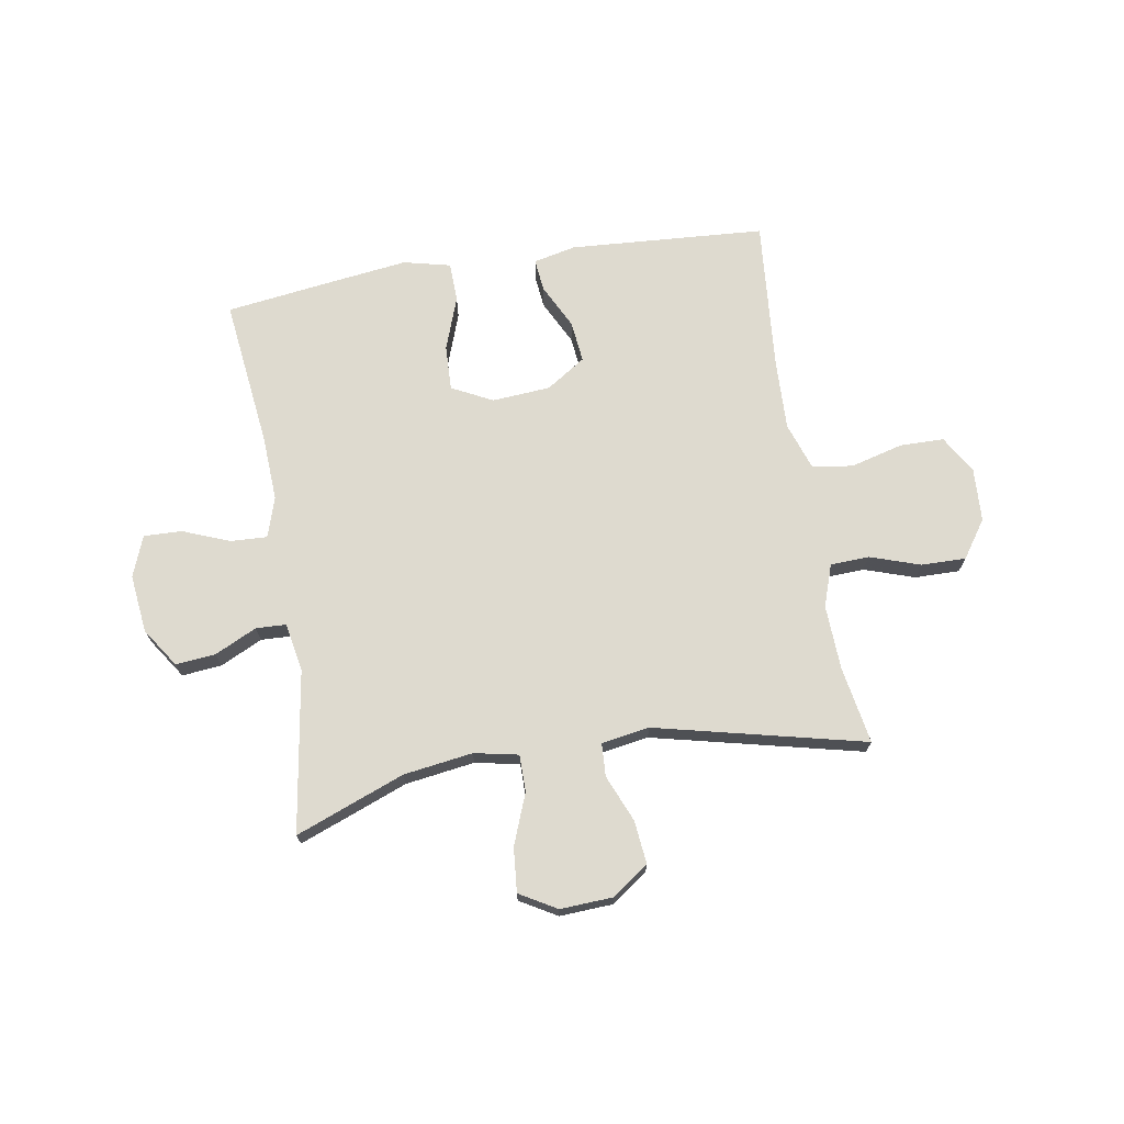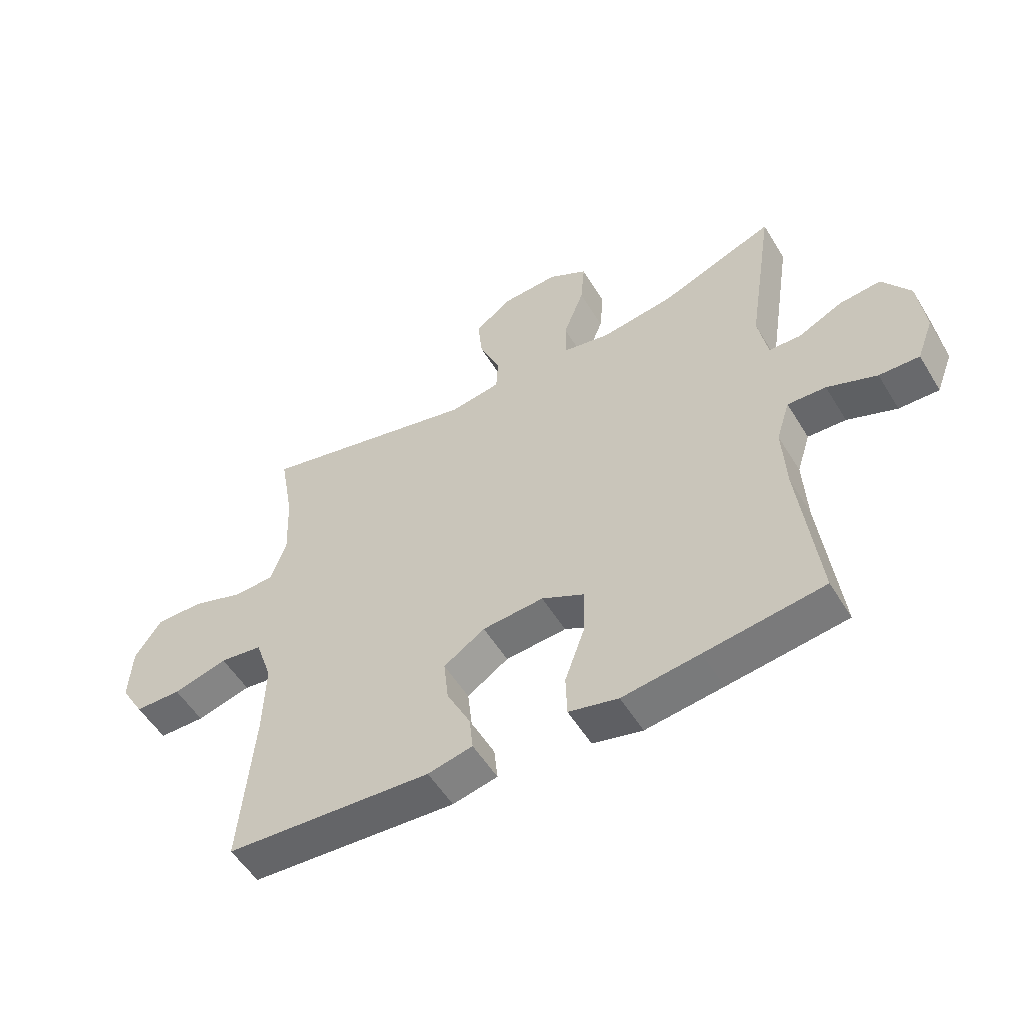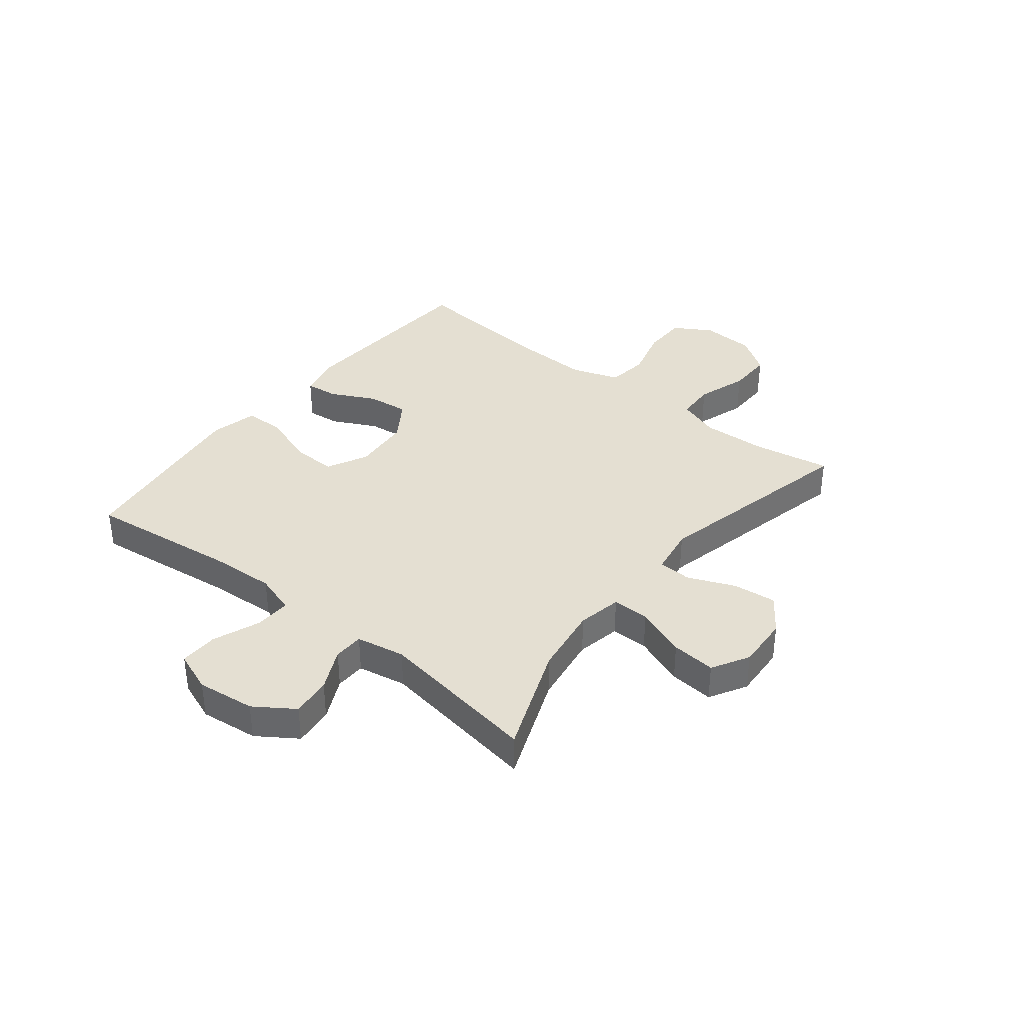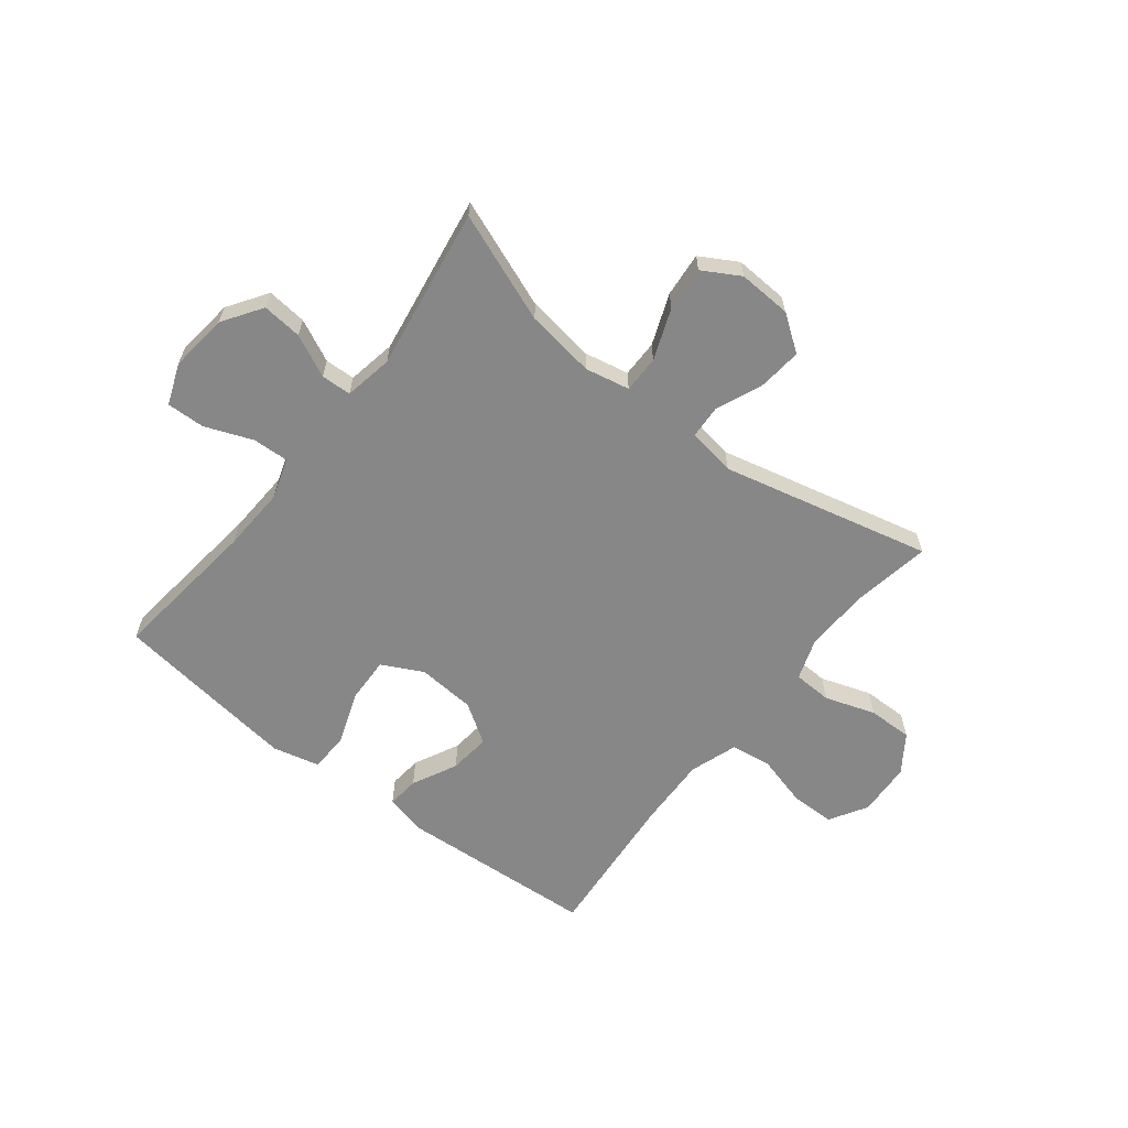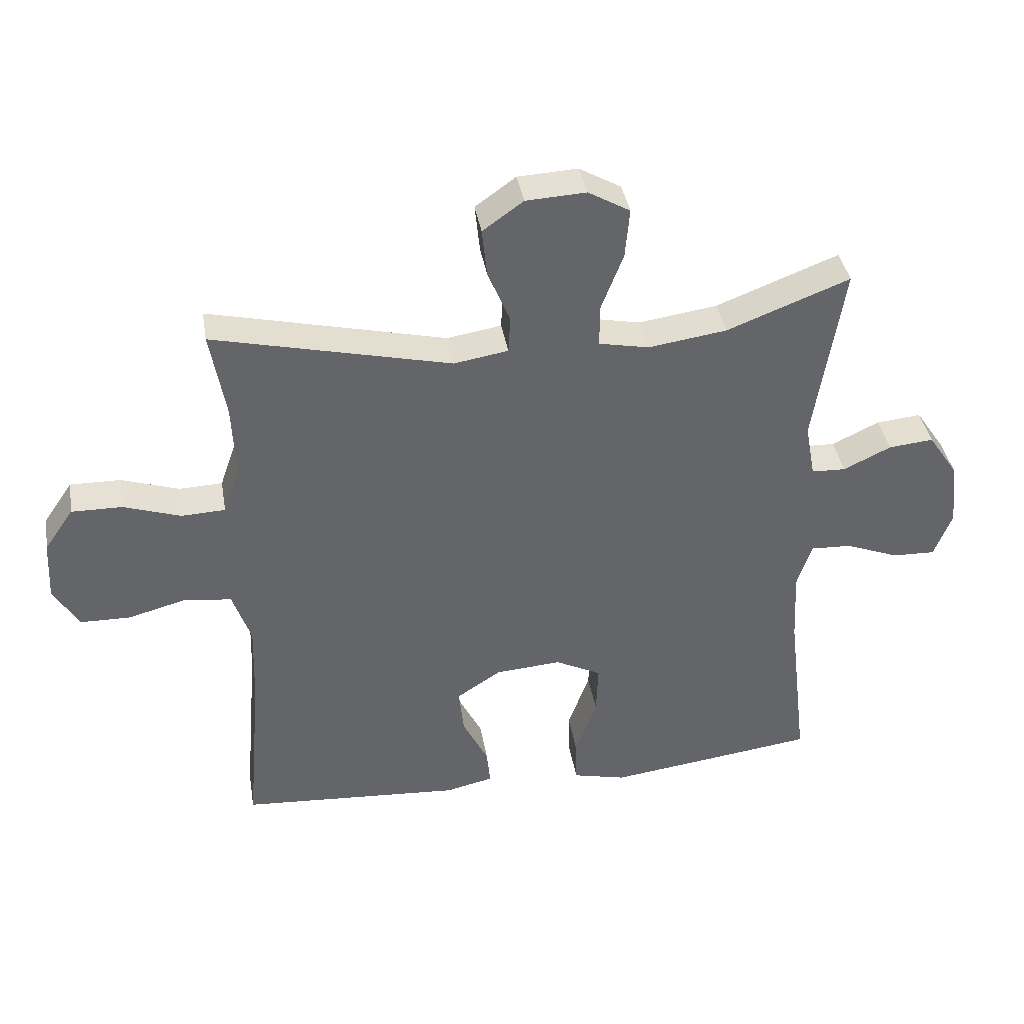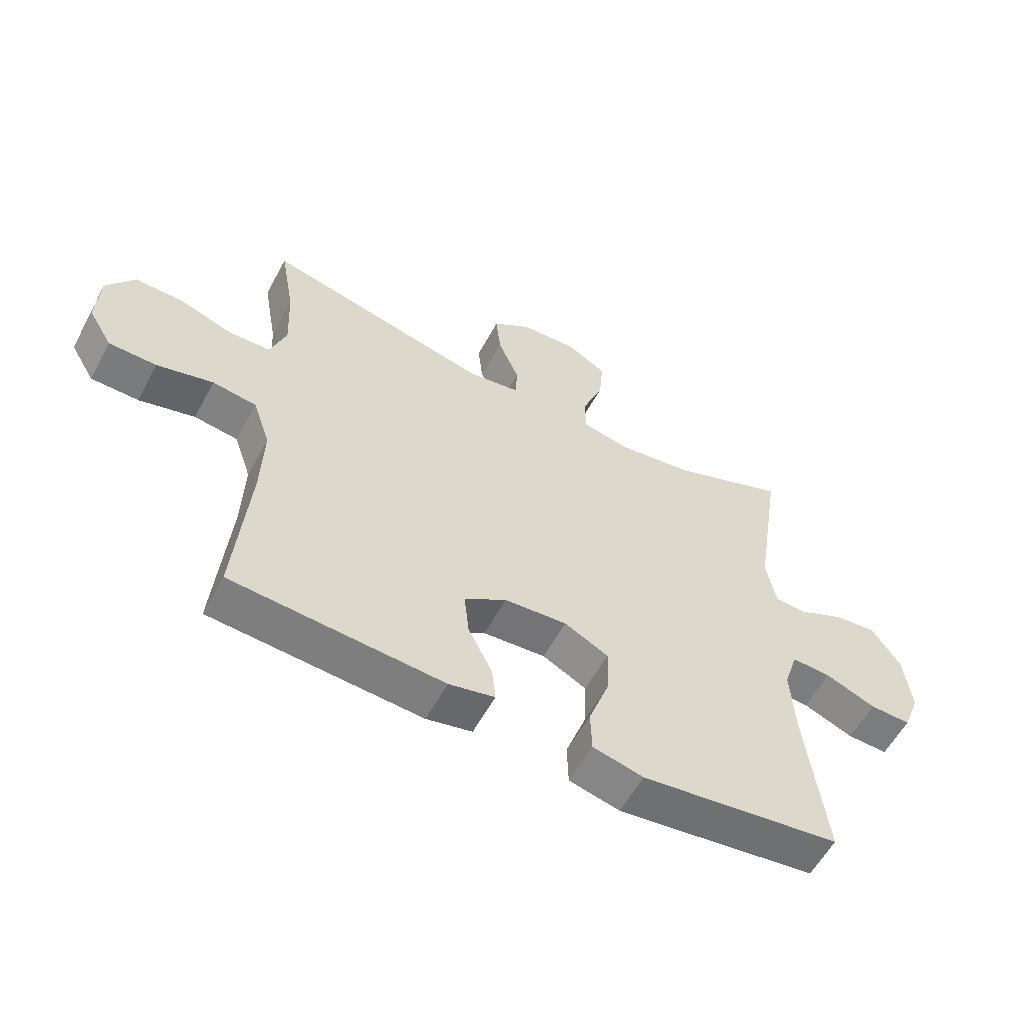
<metadata>
{"format":"obj","ext":"obj","renderer":"f3d","projection":"perspective","resolution":1024,"background":"white","views":[{"elev":71.0,"azim":-9.4,"up":"+Y"},{"elev":-53.8,"azim":-149.2,"up":"+Z"},{"elev":37.2,"azim":-51.6,"up":"+Y"},{"elev":-62.3,"azim":-38.0,"up":"+Y"},{"elev":38.9,"azim":170.5,"up":"+Z"},{"elev":-58.0,"azim":151.7,"up":"+Z"}]}
</metadata>
<code>
v 0.5 0.07 -0.5
v 0.15 0.07 -0.523
v 0.074 0.07 -0.506
v 0.08 0.07 -0.448
v 0.12 0.07 -0.368
v 0.128 0.07 -0.294
v 0.058 0.07 -0.248
v -0.046 0.07 -0.24
v -0.119 0.07 -0.277
v -0.116 0.07 -0.358
v -0.082 0.07 -0.453
v -0.084 0.07 -0.524
v -0.168 0.07 -0.544
v -0.299 0.07 -0.527
v -0.5 0.07 -0.5
v -0.468 0.07 -0.232
v -0.462 0.07 -0.116
v -0.485 0.07 -0.044
v -0.55 0.07 -0.047
v -0.634 0.07 -0.08
v -0.702 0.07 -0.082
v -0.73 0.07 -0.009
v -0.718 0.07 0.095
v -0.671 0.07 0.165
v -0.6 0.07 0.158
v -0.525 0.07 0.122
v -0.471 0.07 0.124
v -0.455 0.07 0.211
v -0.5 0.07 0.5
v -0.306 0.07 0.425
v -0.182 0.07 0.407
v -0.103 0.07 0.423
v -0.103 0.07 0.489
v -0.138 0.07 0.58
v -0.145 0.07 0.659
v -0.079 0.07 0.697
v 0.016 0.07 0.692
v 0.08 0.07 0.646
v 0.072 0.07 0.569
v 0.037 0.07 0.485
v 0.04 0.07 0.426
v 0.126 0.07 0.412
v 0.5 0.07 0.5
v 0.476 0.07 0.362
v 0.471 0.07 0.246
v 0.497 0.07 0.171
v 0.566 0.07 0.168
v 0.656 0.07 0.198
v 0.736 0.07 0.199
v 0.782 0.07 0.132
v 0.787 0.07 0.036
v 0.747 0.07 -0.031
v 0.668 0.07 -0.032
v 0.575 0.07 -0.007
v 0.502 0.07 -0.017
v 0.473 0.07 -0.102
v 0.477 0.07 -0.23
v 0.5 0 -0.5
v 0.15 0 -0.523
v 0.074 0 -0.506
v 0.08 0 -0.448
v 0.12 0 -0.368
v 0.128 0 -0.294
v 0.058 0 -0.248
v -0.046 0 -0.24
v -0.119 0 -0.277
v -0.116 0 -0.358
v -0.082 0 -0.453
v -0.084 0 -0.524
v -0.168 0 -0.544
v -0.299 0 -0.527
v -0.5 0 -0.5
v -0.468 0 -0.232
v -0.462 0 -0.116
v -0.485 0 -0.044
v -0.55 0 -0.047
v -0.634 0 -0.08
v -0.702 0 -0.082
v -0.73 0 -0.009
v -0.718 0 0.095
v -0.671 0 0.165
v -0.6 0 0.158
v -0.525 0 0.122
v -0.471 0 0.124
v -0.455 0 0.211
v -0.5 0 0.5
v -0.306 0 0.425
v -0.182 0 0.407
v -0.103 0 0.423
v -0.103 0 0.489
v -0.138 0 0.58
v -0.145 0 0.659
v -0.079 0 0.697
v 0.016 0 0.692
v 0.08 0 0.646
v 0.072 0 0.569
v 0.037 0 0.485
v 0.04 0 0.426
v 0.126 0 0.412
v 0.5 0 0.5
v 0.476 0 0.362
v 0.471 0 0.246
v 0.497 0 0.171
v 0.566 0 0.168
v 0.656 0 0.198
v 0.736 0 0.199
v 0.782 0 0.132
v 0.787 0 0.036
v 0.747 0 -0.031
v 0.668 0 -0.032
v 0.575 0 -0.007
v 0.502 0 -0.017
v 0.473 0 -0.102
v 0.477 0 -0.23
f 51 52 53 54
f 51 54 55
f 50 51 55
f 47 48 49 50
f 46 47 50 55
f 45 46 55 56
f 42 43 44
f 42 44 45
f 41 42 45 56
f 37 38 39 40
f 37 40 41
f 36 37 41
f 33 34 35 36
f 32 33 36 41
f 31 32 41 56
f 28 29 30
f 27 28 30 31
f 23 24 25 26
f 23 26 27
f 22 23 27
f 19 20 21 22
f 18 19 22 27
f 17 18 27 31
f 13 14 15 16
f 10 11 12 13
f 9 10 13 16
f 8 9 16 17
f 2 3 4 5
f 57 1 2 5
f 57 5 6
f 56 57 6 7
f 17 31 56
f 7 8 17 56
f 111 110 109 108
f 112 111 108
f 112 108 107
f 107 106 105 104
f 112 107 104 103
f 113 112 103 102
f 101 100 99
f 102 101 99
f 113 102 99 98
f 97 96 95 94
f 98 97 94
f 98 94 93
f 93 92 91 90
f 98 93 90 89
f 113 98 89 88
f 87 86 85
f 88 87 85 84
f 83 82 81 80
f 84 83 80
f 84 80 79
f 79 78 77 76
f 84 79 76 75
f 88 84 75 74
f 73 72 71 70
f 70 69 68 67
f 73 70 67 66
f 74 73 66 65
f 62 61 60 59
f 62 59 58 114
f 63 62 114
f 64 63 114 113
f 113 88 74
f 113 74 65 64
f 1 58 59 2
f 2 59 60 3
f 3 60 61 4
f 4 61 62 5
f 5 62 63 6
f 6 63 64 7
f 7 64 65 8
f 8 65 66 9
f 9 66 67 10
f 10 67 68 11
f 11 68 69 12
f 12 69 70 13
f 13 70 71 14
f 14 71 72 15
f 15 72 73 16
f 16 73 74 17
f 17 74 75 18
f 18 75 76 19
f 19 76 77 20
f 20 77 78 21
f 21 78 79 22
f 22 79 80 23
f 23 80 81 24
f 24 81 82 25
f 25 82 83 26
f 26 83 84 27
f 27 84 85 28
f 28 85 86 29
f 29 86 87 30
f 30 87 88 31
f 31 88 89 32
f 32 89 90 33
f 33 90 91 34
f 34 91 92 35
f 35 92 93 36
f 36 93 94 37
f 37 94 95 38
f 38 95 96 39
f 39 96 97 40
f 40 97 98 41
f 41 98 99 42
f 42 99 100 43
f 43 100 101 44
f 44 101 102 45
f 45 102 103 46
f 46 103 104 47
f 47 104 105 48
f 48 105 106 49
f 49 106 107 50
f 50 107 108 51
f 51 108 109 52
f 52 109 110 53
f 53 110 111 54
f 54 111 112 55
f 55 112 113 56
f 56 113 114 57
f 57 114 58 1

</code>
